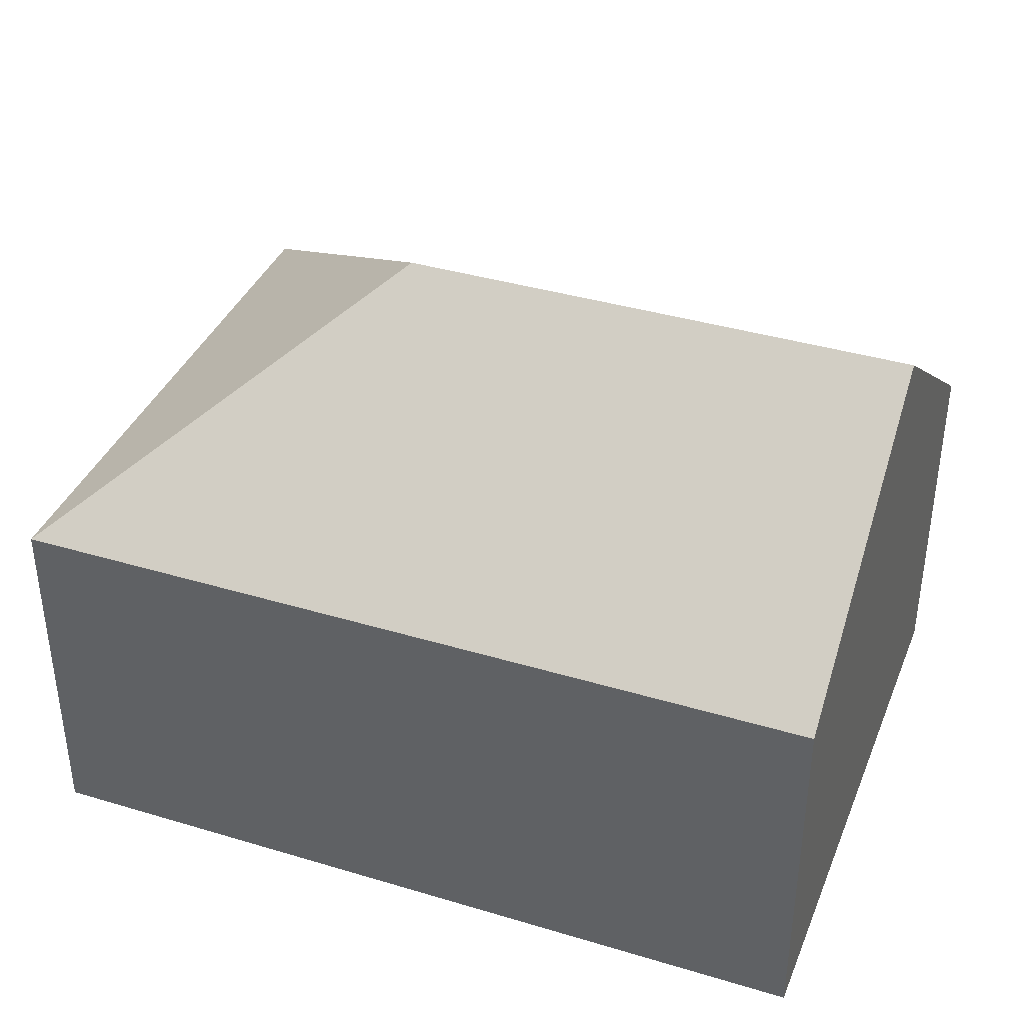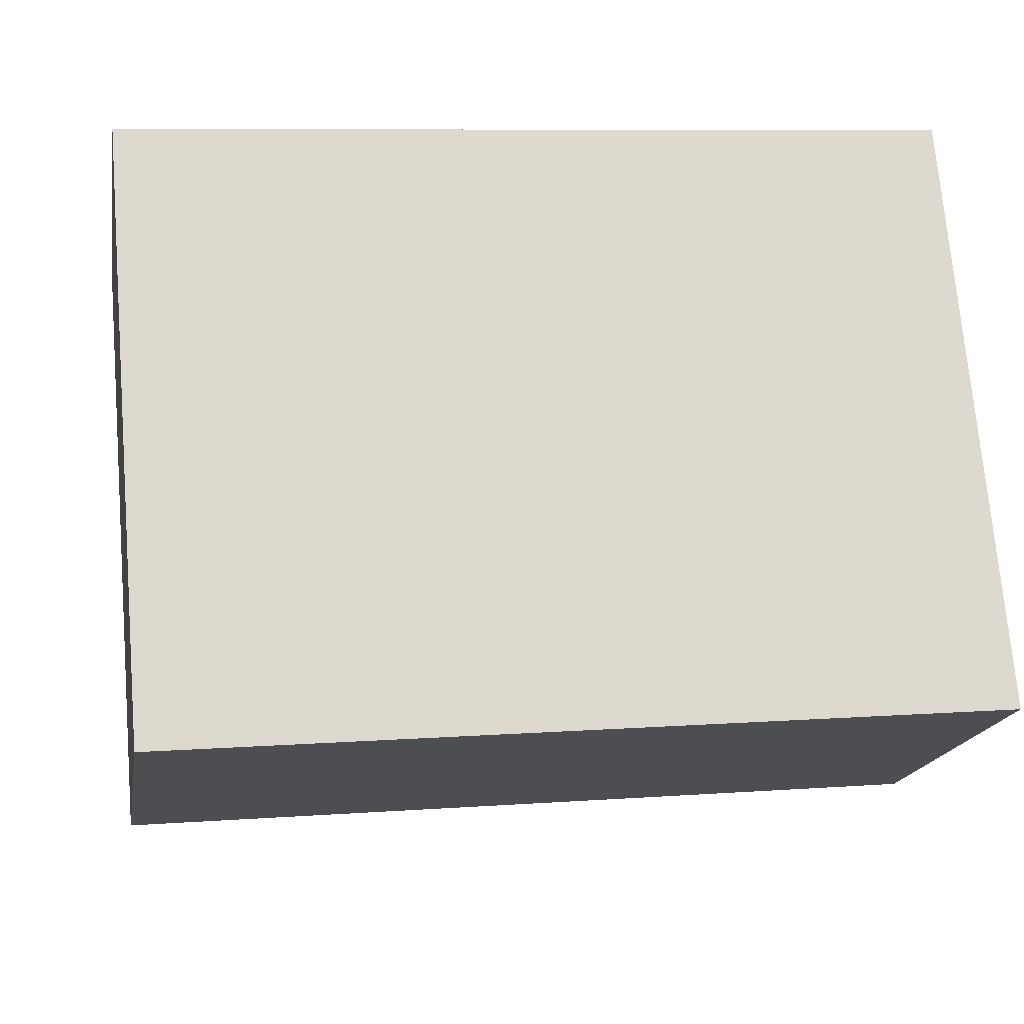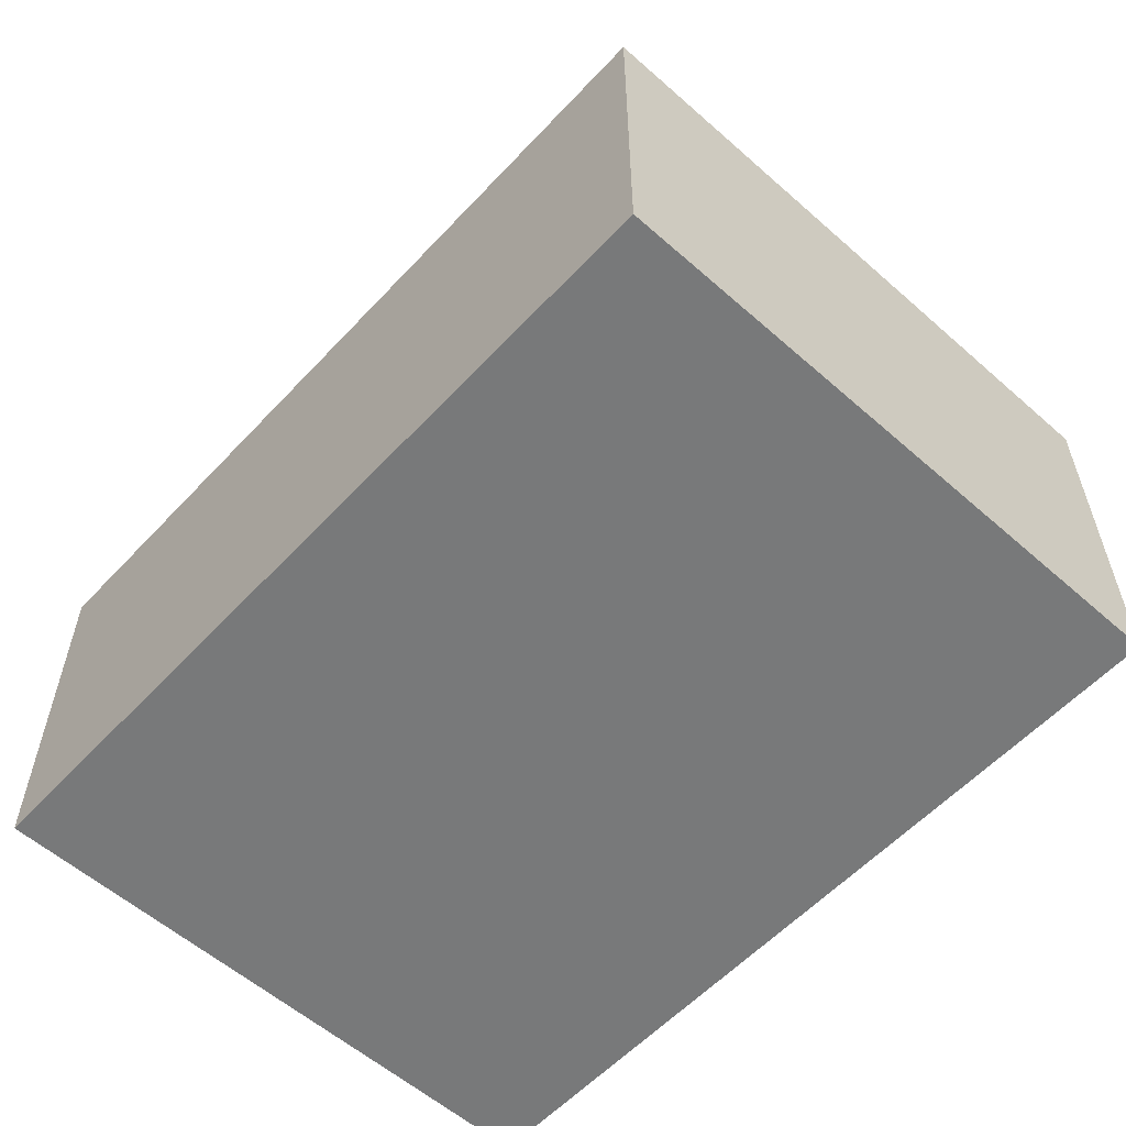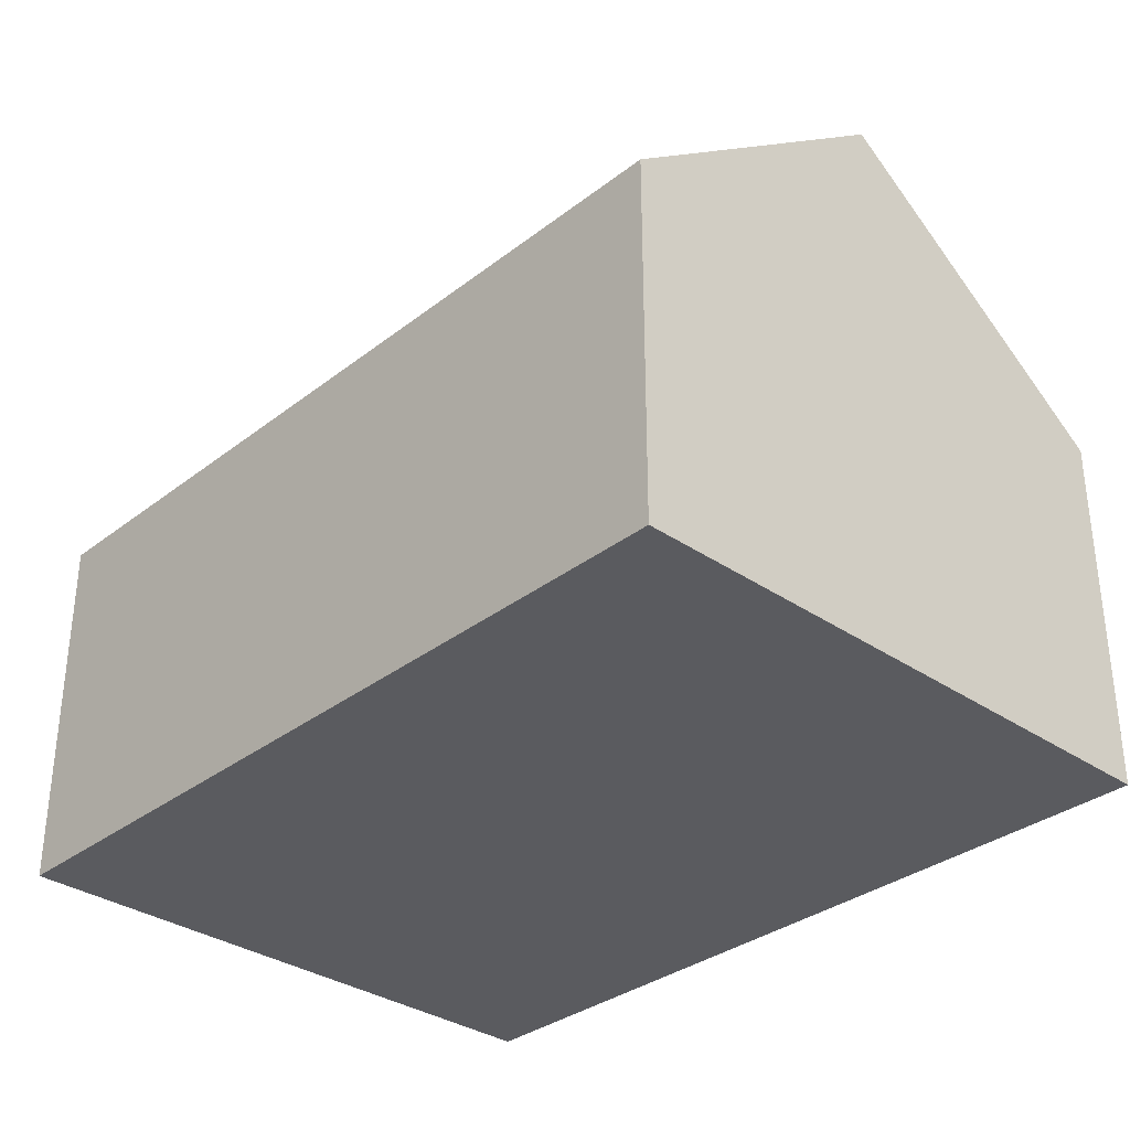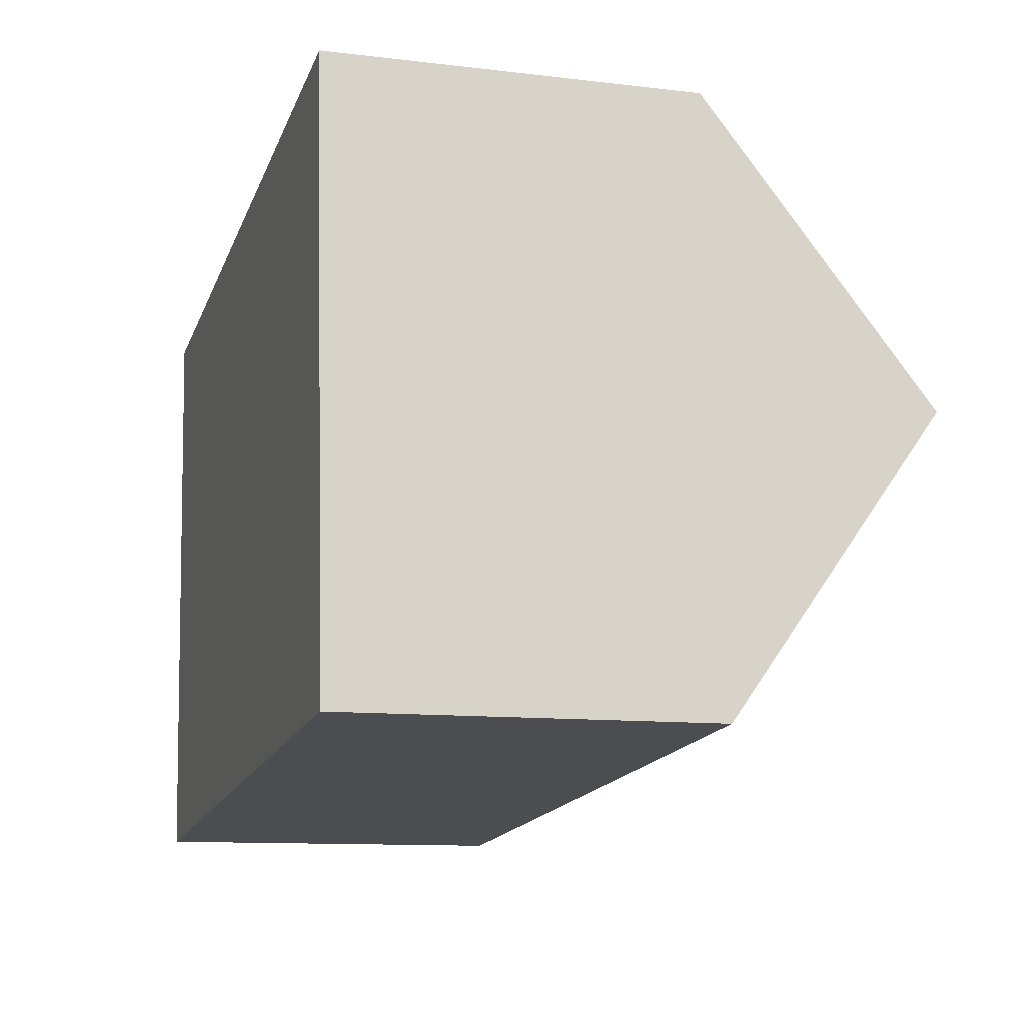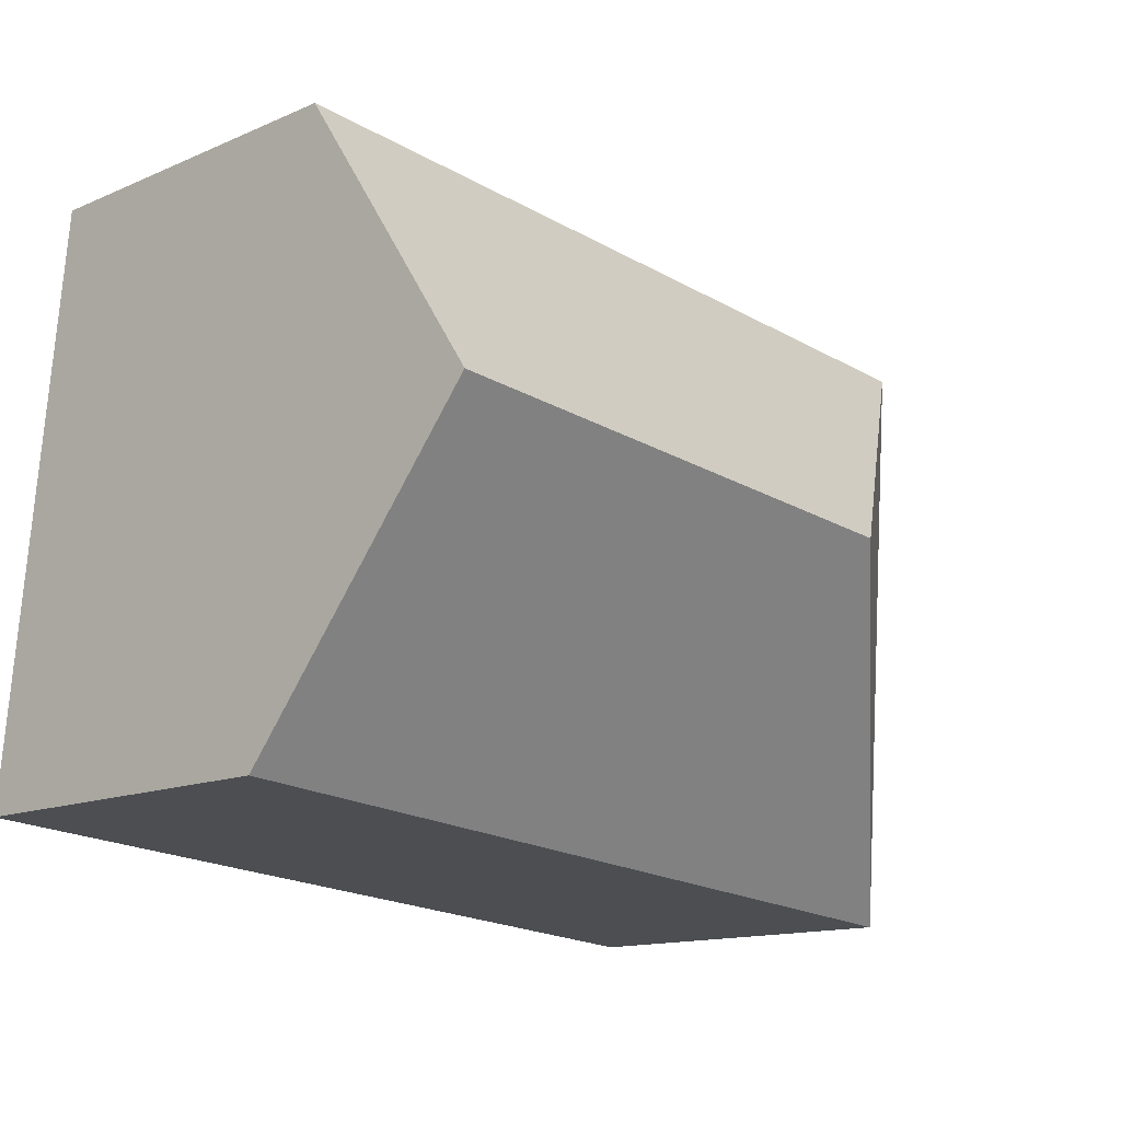
<metadata>
{"format":"obj","ext":"obj","renderer":"f3d","projection":"perspective","resolution":1024,"background":"white","views":[{"elev":38.3,"azim":15.9,"up":"+Y"},{"elev":-18.0,"azim":-9.6,"up":"+Z"},{"elev":-57.7,"azim":-137.3,"up":"+Y"},{"elev":-33.1,"azim":41.8,"up":"+Y"},{"elev":-11.0,"azim":73.6,"up":"+Z"},{"elev":-13.5,"azim":134.2,"up":"+Z"}]}
</metadata>
<code>
v  19.02 7.995 -11.6
v  7.123 12.84 -6.003
v  18.46 12.84 -5.035
v  1.121 7.995 -13.13
v  17.89 7.996 1.527
v  0 7.995 4.896e-16
v  1.121 8.037e-16 -13.13
v  0 0 0
v  17.89 -9.35e-17 1.527
v  18.46 3.083e-16 -5.035
v  19.02 7.102e-16 -11.6
g defaultobject
f 1 2 3
f 2 1 4
f 2 5 3
f 5 2 6
f 2 4 6
f 7 6 4
f 6 7 8
f 6 9 5
f 9 6 8
f 9 3 5
f 3 9 1
f 1 9 10
f 1 10 11
f 11 4 1
f 4 11 7
f 11 8 7
f 8 11 9
f 9 11 10

</code>
